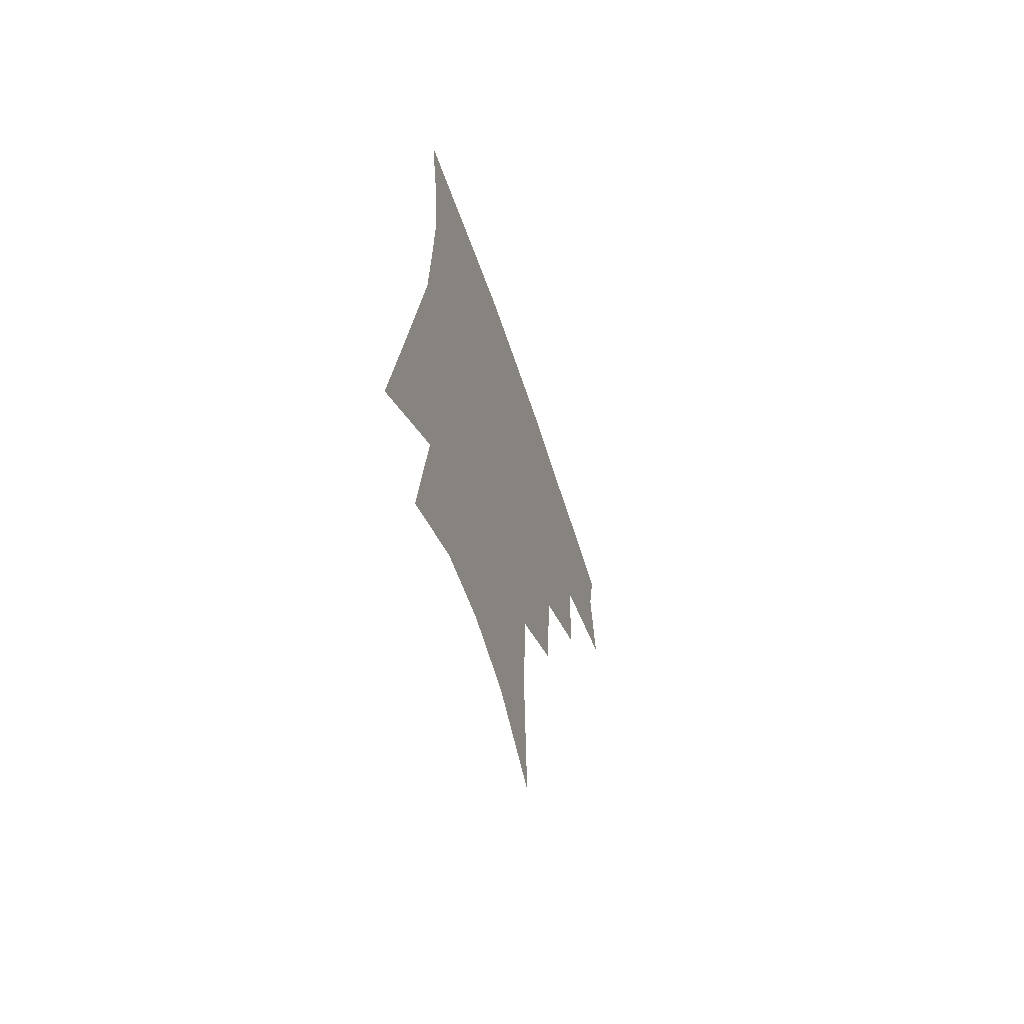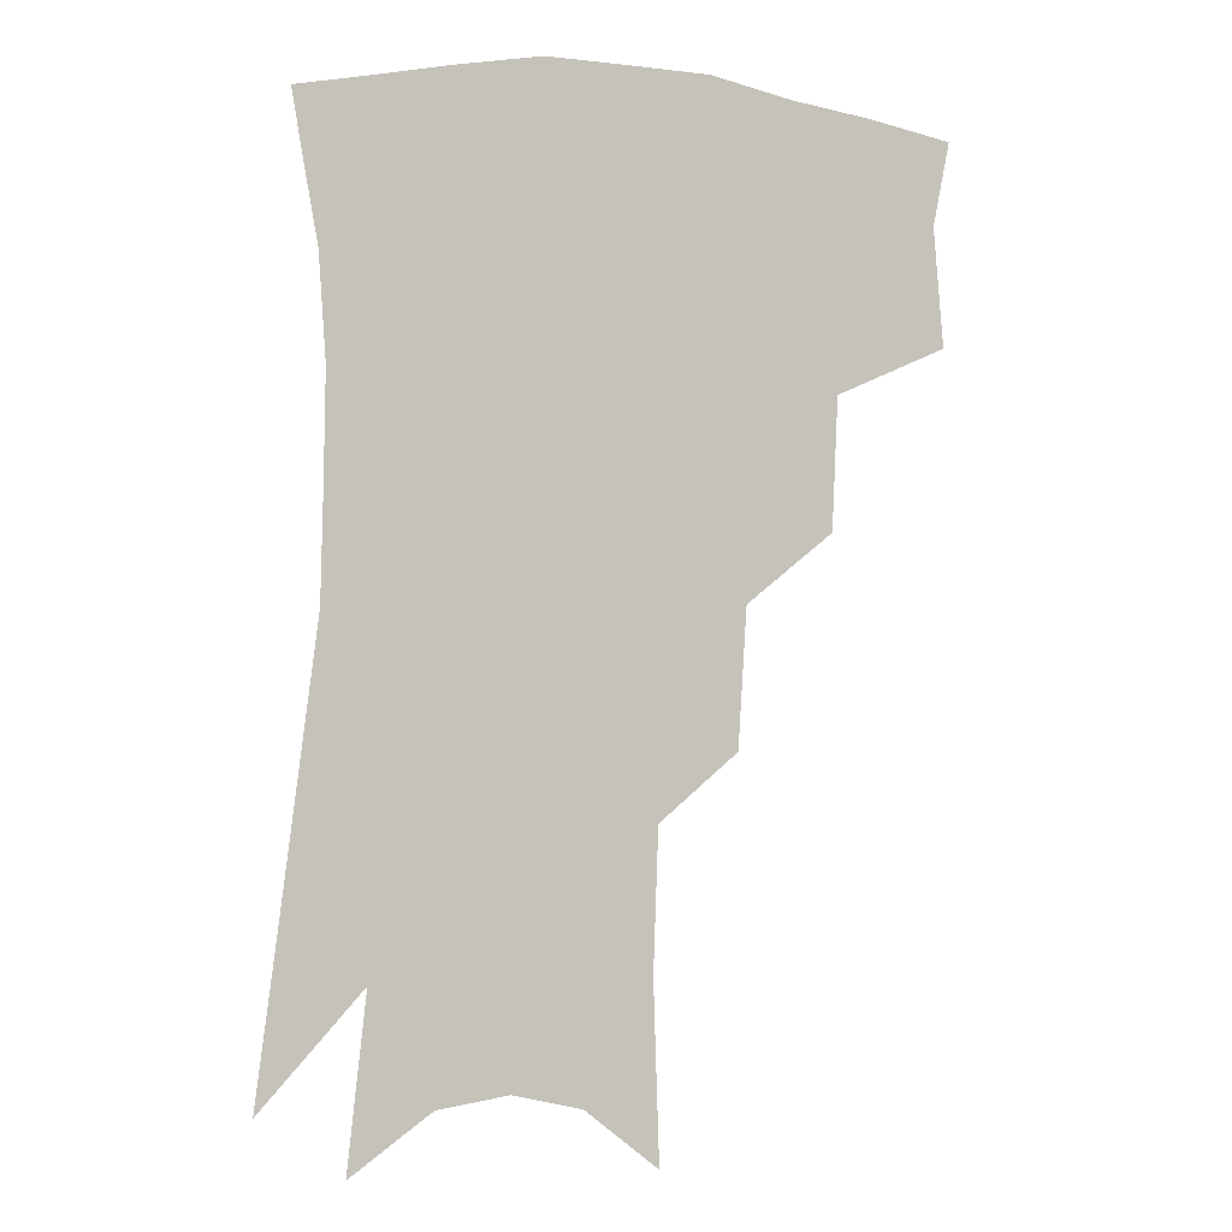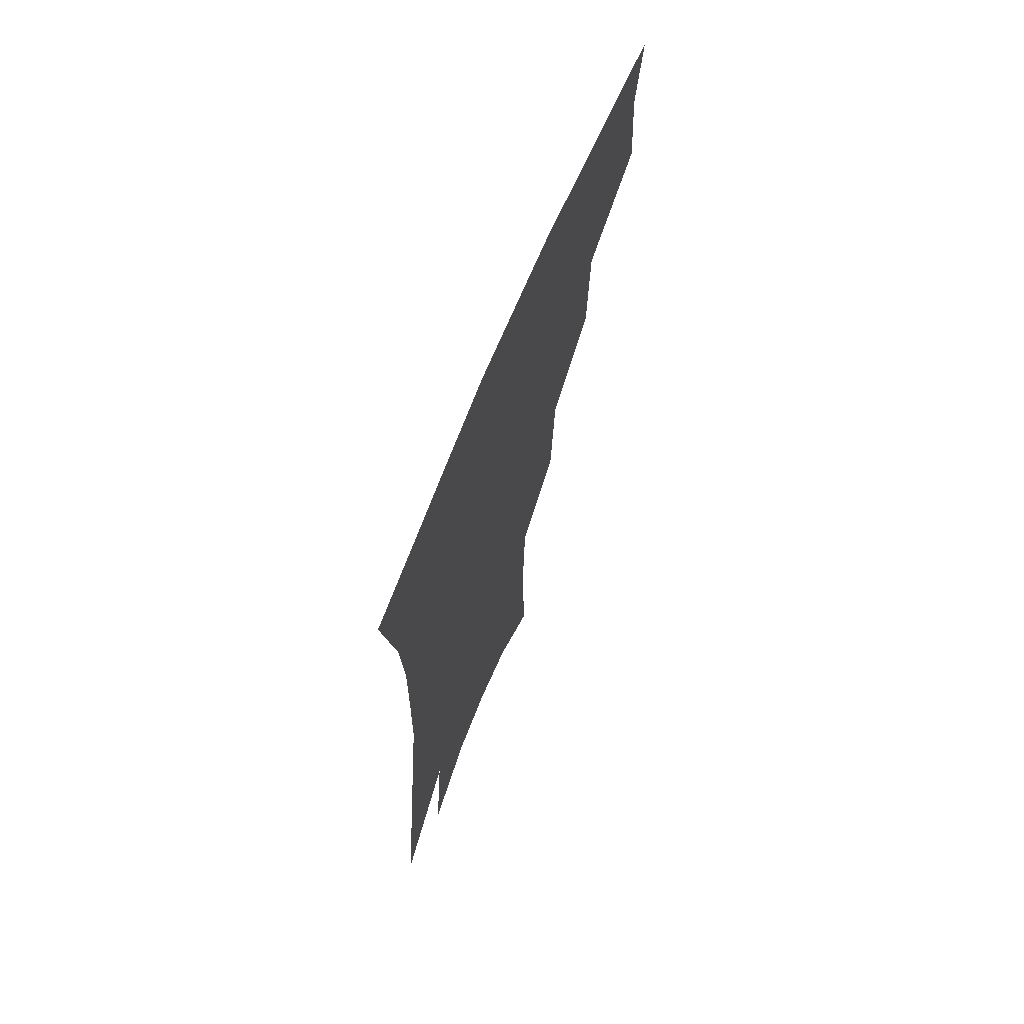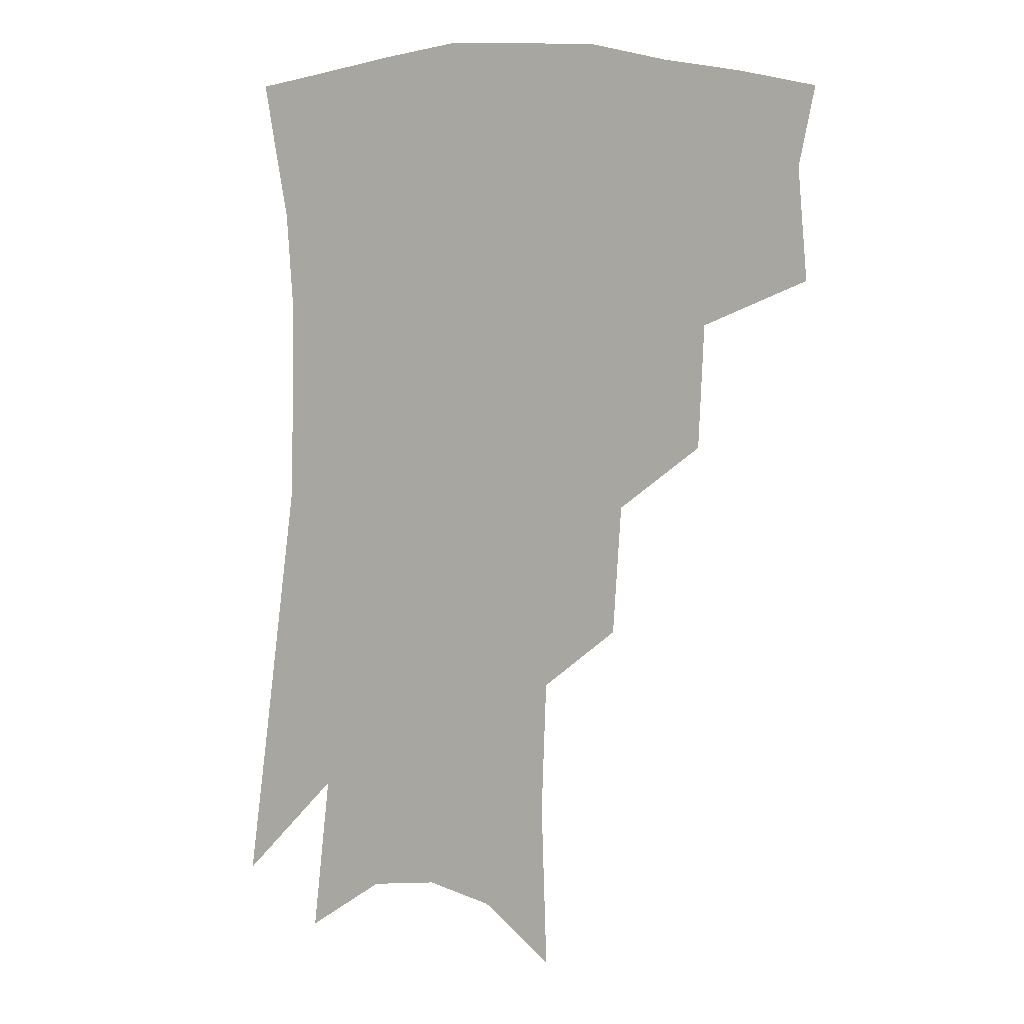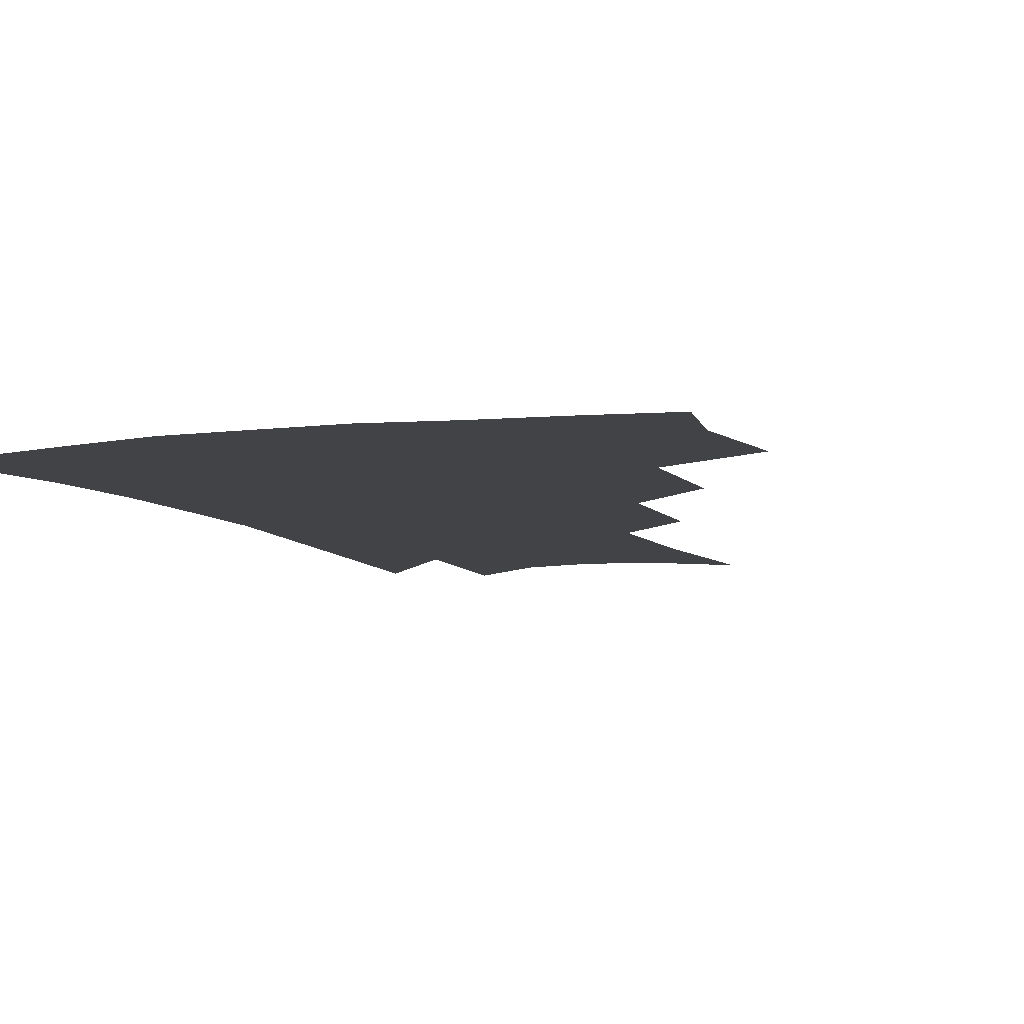
<metadata>
{"format":"obj","ext":"obj","renderer":"f3d","projection":"perspective","resolution":1024,"background":"white","views":[{"elev":-65.4,"azim":109.0,"up":"+Y"},{"elev":-0.4,"azim":162.6,"up":"+Y"},{"elev":69.9,"azim":112.3,"up":"+Y"},{"elev":7.4,"azim":-157.5,"up":"+Y"},{"elev":-7.4,"azim":-156.6,"up":"+Z"}]}
</metadata>
<code>
v 473.1 343.9 0
v 476.2 380.1 0
v 471.2 405.4 0
v 508.6 288.9 0
v 506.9 329.2 0
v 505.4 360.9 0
v 501.4 385.5 0
v 496.2 410.8 0
v 537.9 225.1 0
v 535.3 267.7 0
v 532.2 304.3 0
v 531.5 340.2 0
v 529.2 365.5 0
v 525.7 389.6 0
v 521.5 414.9 0
v 562 105.9 0
v 563.8 161.1 0
v 562.3 204.8 0
v 559.5 247.9 0
v 556.6 282.1 0
v 555.4 317.2 0
v 553.9 343.8 0
v 553 369.3 0
v 550.5 392.8 0
v 546.4 420.7 0
v 584.5 124.3 0
v 583.9 173.1 0
v 581.3 214.8 0
v 578.8 255.4 0
v 577.3 292.1 0
v 576.8 322.9 0
v 576.4 348 0
v 575.9 371 0
v 575 394.1 0
v 571.7 421.8 0
v 605.9 129.6 0
v 603.4 181 0
v 600.3 223.1 0
v 598.1 261 0
v 597 295.2 0
v 596.9 323.4 0
v 597.6 348.6 0
v 598.9 372.5 0
v 598.6 394.9 0
v 596.2 422.7 0
v 627.8 126.5 0
v 623.7 177.1 0
v 619.6 221.8 0
v 617.4 259.3 0
v 616.5 291.6 0
v 616.6 322.2 0
v 618.1 349.1 0
v 620.3 371.8 0
v 622.4 393.3 0
v 621.9 418.6 0
v 653 108.6 0
v 647 161.9 0
v 640.6 212.4 0
v 638.3 249.4 0
v 636.6 284.1 0
v 636.1 317 0
v 637.6 345.4 0
v 641 369.2 0
v 644.3 391.4 0
v 646.2 414.1 0
v 678.7 127 0
v 671.8 178.2 0
v 666 223.2 0
v 660.3 266.4 0
v 659.4 299.5 0
v 658.7 333.4 0
v 660.8 365.3 0
v 664.9 388.6 0
v 668.5 410.1 0
f 5 6 1
f 1 6 2
f 6 7 2
f 2 7 3
f 7 8 3
f 10 11 4
f 4 11 5
f 11 12 5
f 5 12 6
f 12 13 6
f 6 13 7
f 13 14 7
f 7 14 8
f 14 15 8
f 18 19 9
f 9 19 10
f 19 20 10
f 10 20 11
f 20 21 11
f 11 21 12
f 21 22 12
f 12 22 13
f 22 23 13
f 13 23 14
f 23 24 14
f 14 24 15
f 24 25 15
f 16 26 17
f 26 27 17
f 17 27 18
f 27 28 18
f 18 28 19
f 28 29 19
f 19 29 20
f 29 30 20
f 20 30 21
f 30 31 21
f 21 31 22
f 31 32 22
f 22 32 23
f 32 33 23
f 23 33 24
f 33 34 24
f 24 34 25
f 34 35 25
f 26 36 27
f 36 37 27
f 27 37 28
f 37 38 28
f 28 38 29
f 38 39 29
f 29 39 30
f 39 40 30
f 30 40 31
f 40 41 31
f 31 41 32
f 41 42 32
f 32 42 33
f 42 43 33
f 33 43 34
f 43 44 34
f 34 44 35
f 44 45 35
f 36 46 37
f 46 47 37
f 37 47 38
f 47 48 38
f 38 48 39
f 48 49 39
f 39 49 40
f 49 50 40
f 40 50 41
f 50 51 41
f 41 51 42
f 51 52 42
f 42 52 43
f 52 53 43
f 43 53 44
f 53 54 44
f 44 54 45
f 54 55 45
f 46 56 47
f 56 57 47
f 47 57 48
f 57 58 48
f 48 58 49
f 58 59 49
f 49 59 50
f 59 60 50
f 50 60 51
f 60 61 51
f 51 61 52
f 61 62 52
f 52 62 53
f 62 63 53
f 53 63 54
f 63 64 54
f 54 64 55
f 64 65 55
f 57 66 58
f 66 67 58
f 58 67 59
f 67 68 59
f 59 68 60
f 68 69 60
f 60 69 61
f 69 70 61
f 61 70 62
f 70 71 62
f 62 71 63
f 71 72 63
f 63 72 64
f 72 73 64
f 64 73 65
f 73 74 65

</code>
